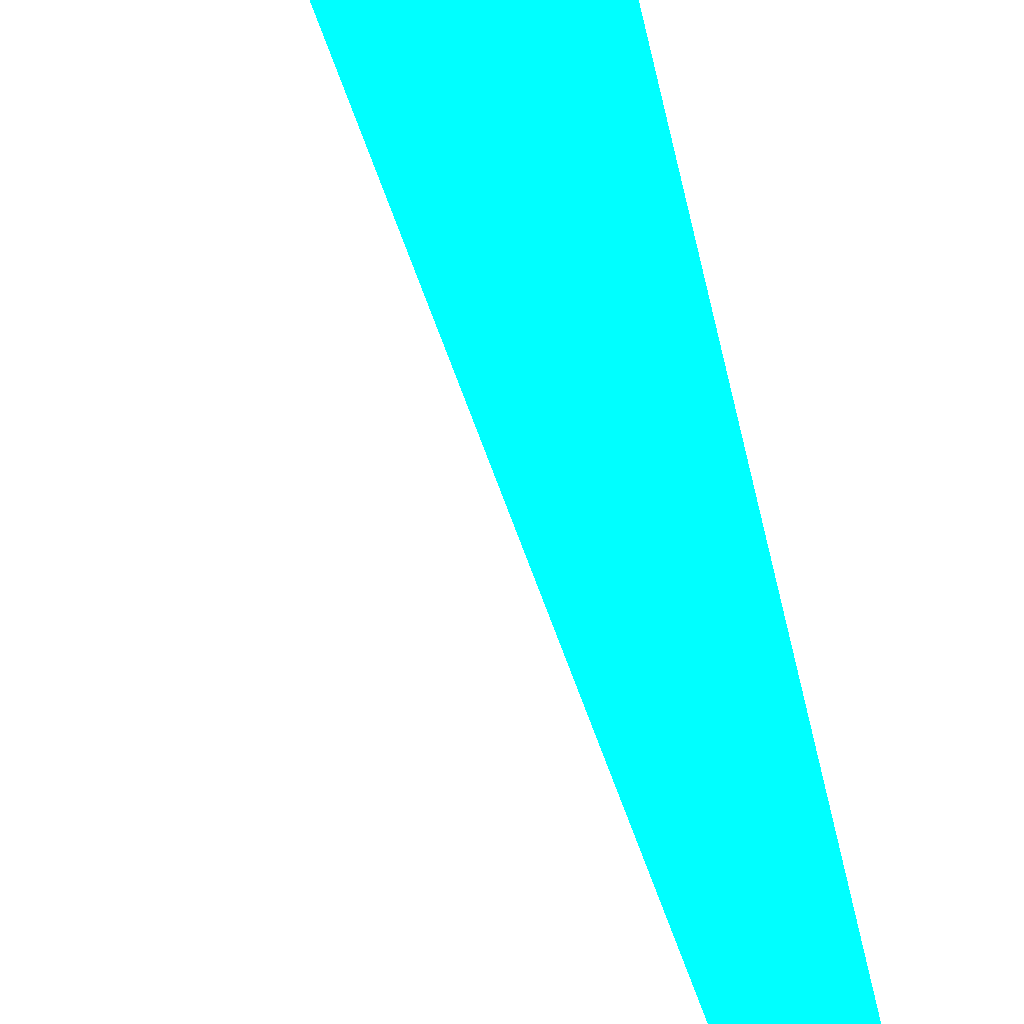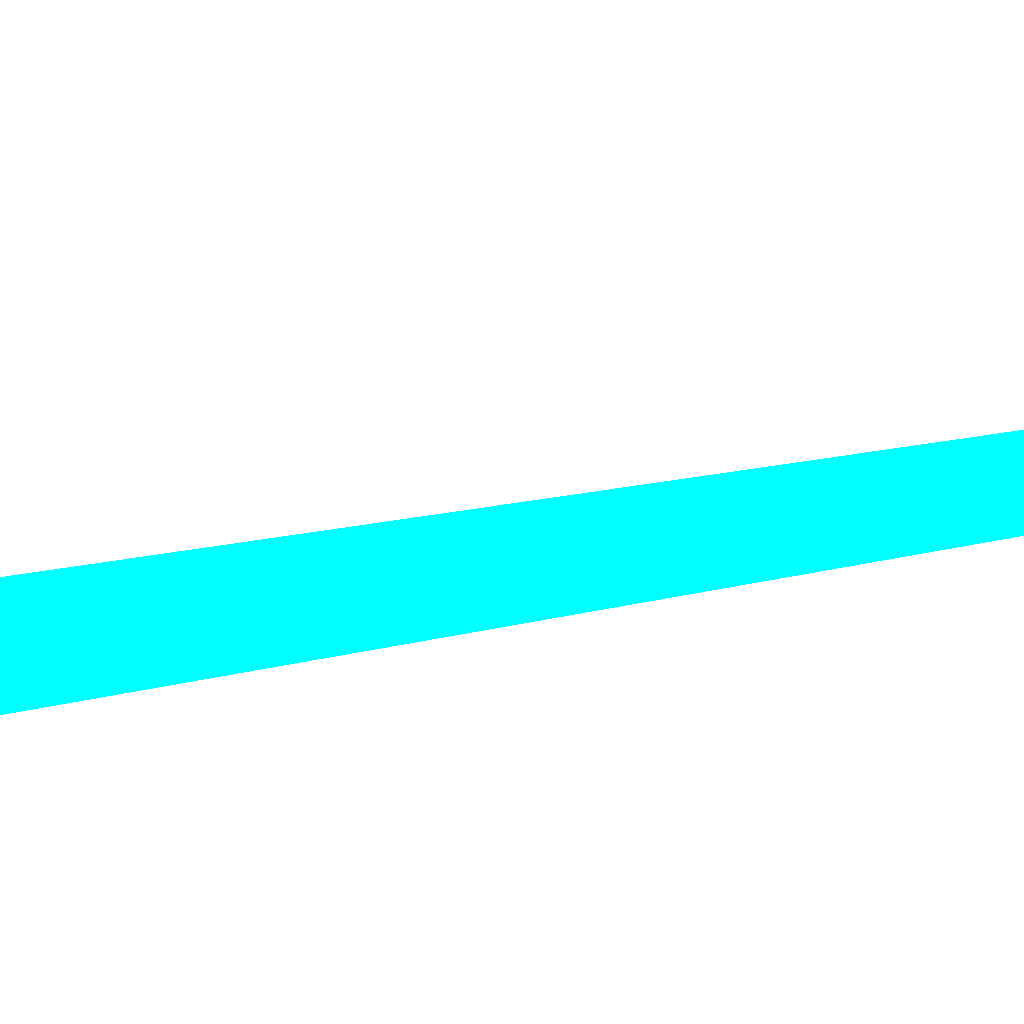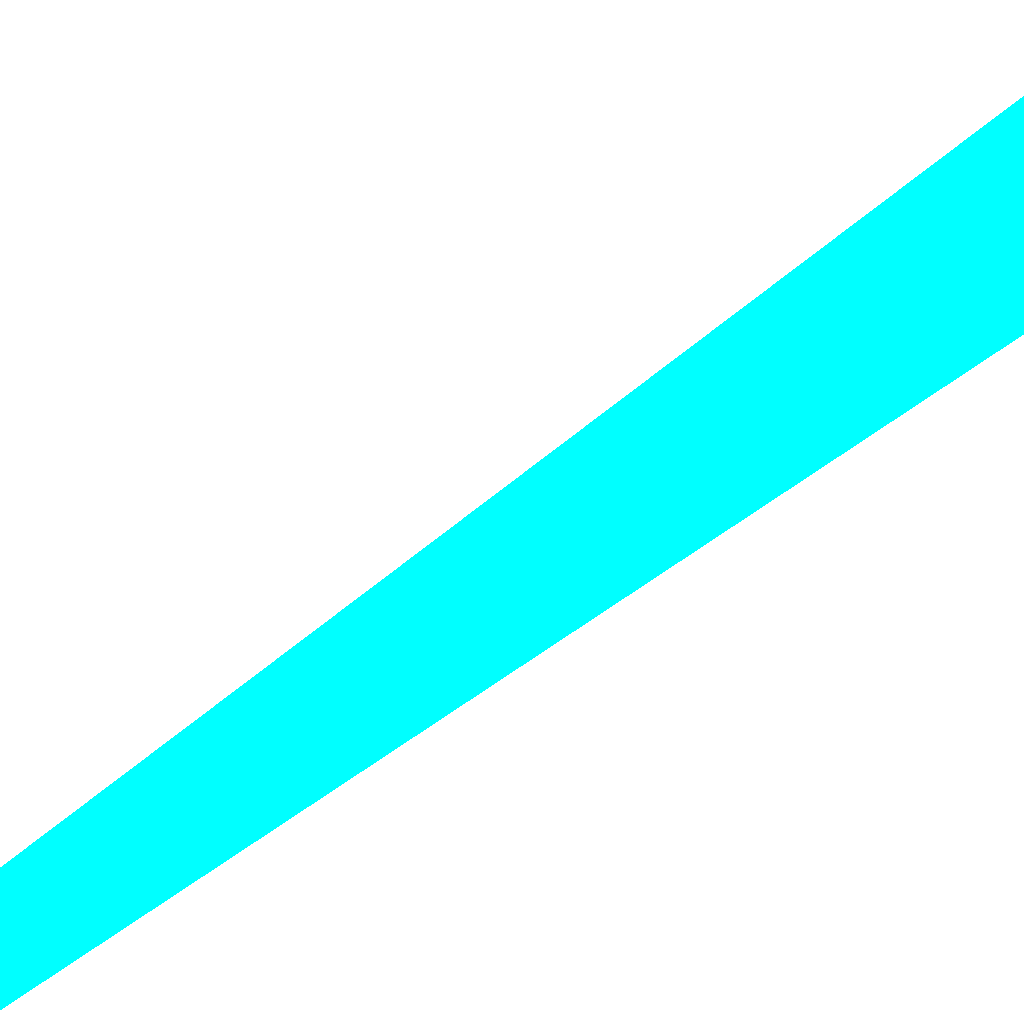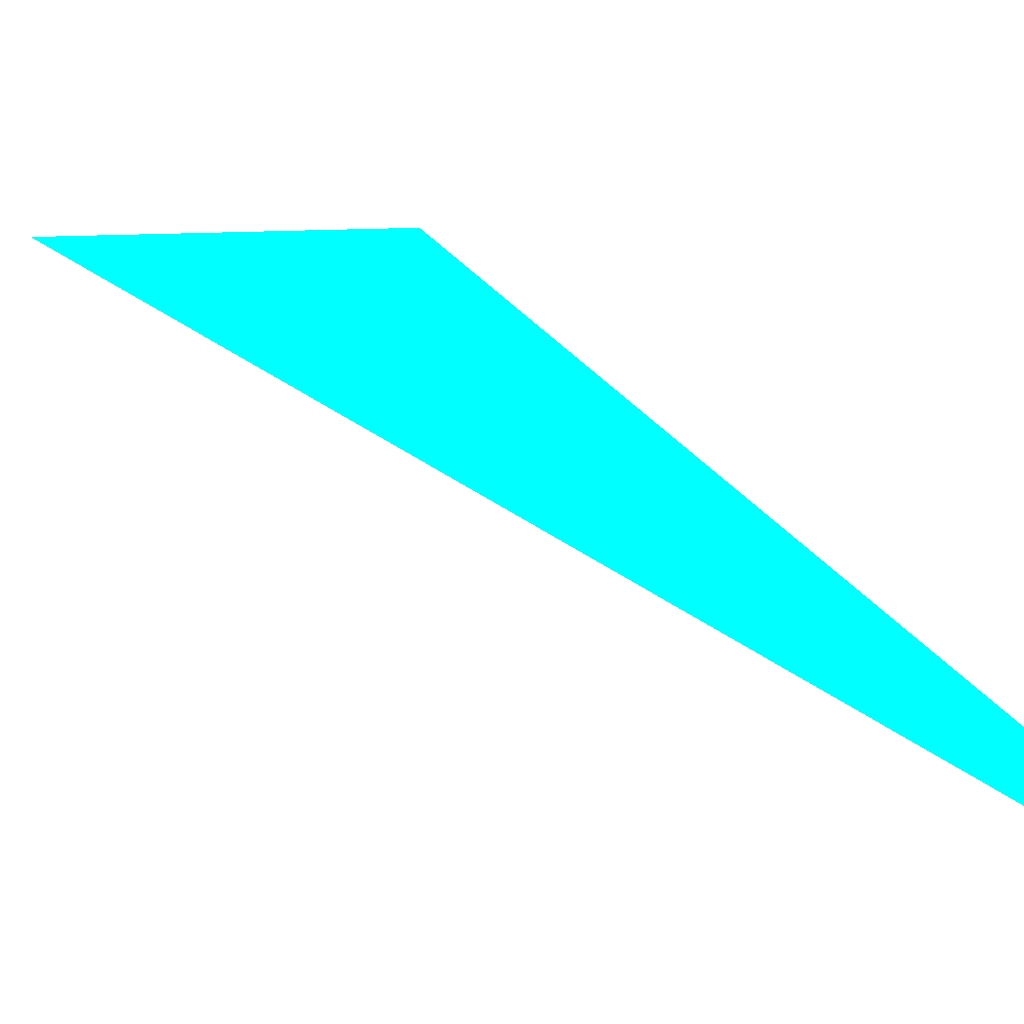
<metadata>
{"format":"obj","ext":"obj","renderer":"f3d","projection":"perspective","resolution":1024,"background":"white","views":[{"elev":19.0,"azim":-2.0,"up":"+Z"},{"elev":-27.1,"azim":-67.2,"up":"+Z"},{"elev":19.3,"azim":28.8,"up":"+Z"},{"elev":5.3,"azim":-3.9,"up":"+Z"}]}
</metadata>
<code>
o geometry_0
v 6.125e+05 5.855e+06 664 0 1 1
v 6.125e+05 5.855e+06 664 0 1 1
v 6.125e+05 5.855e+06 664 0 1 1
f 1 2 3
f 1 3 2

</code>
